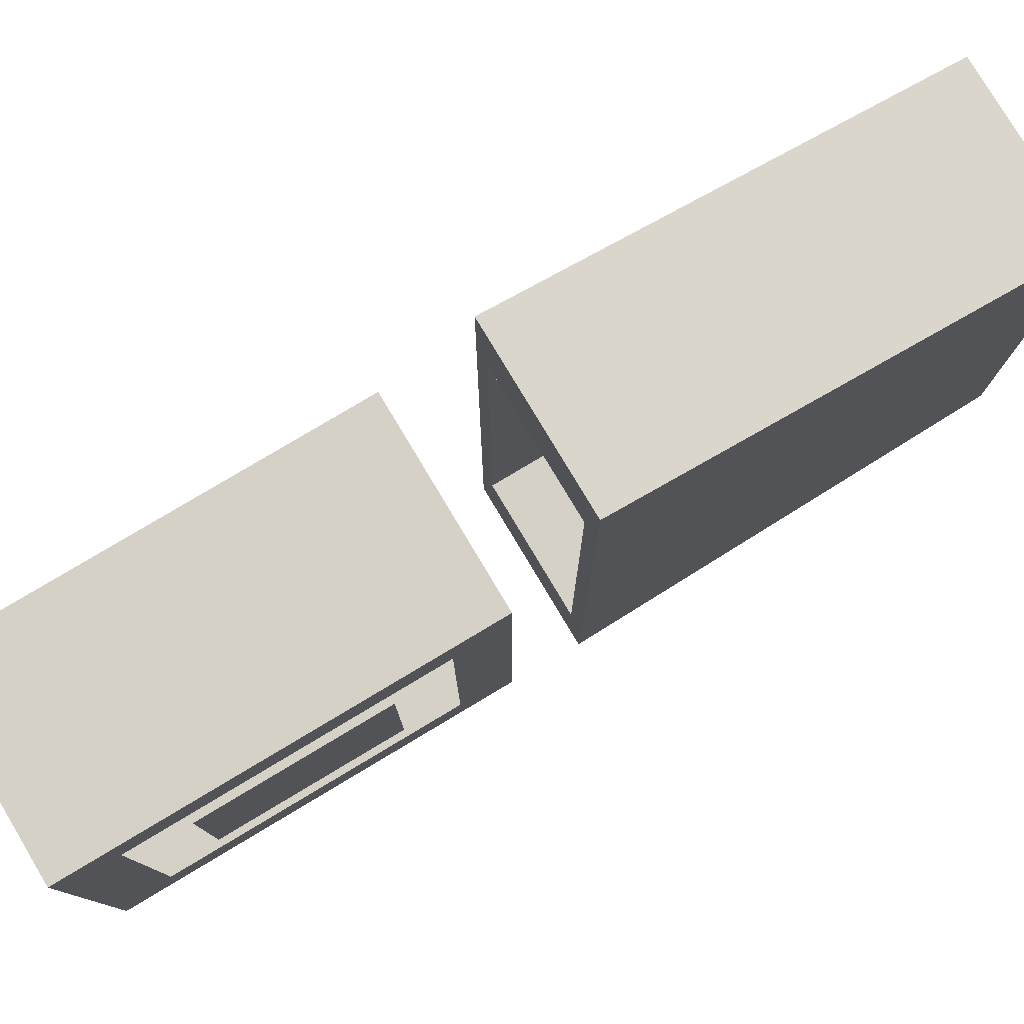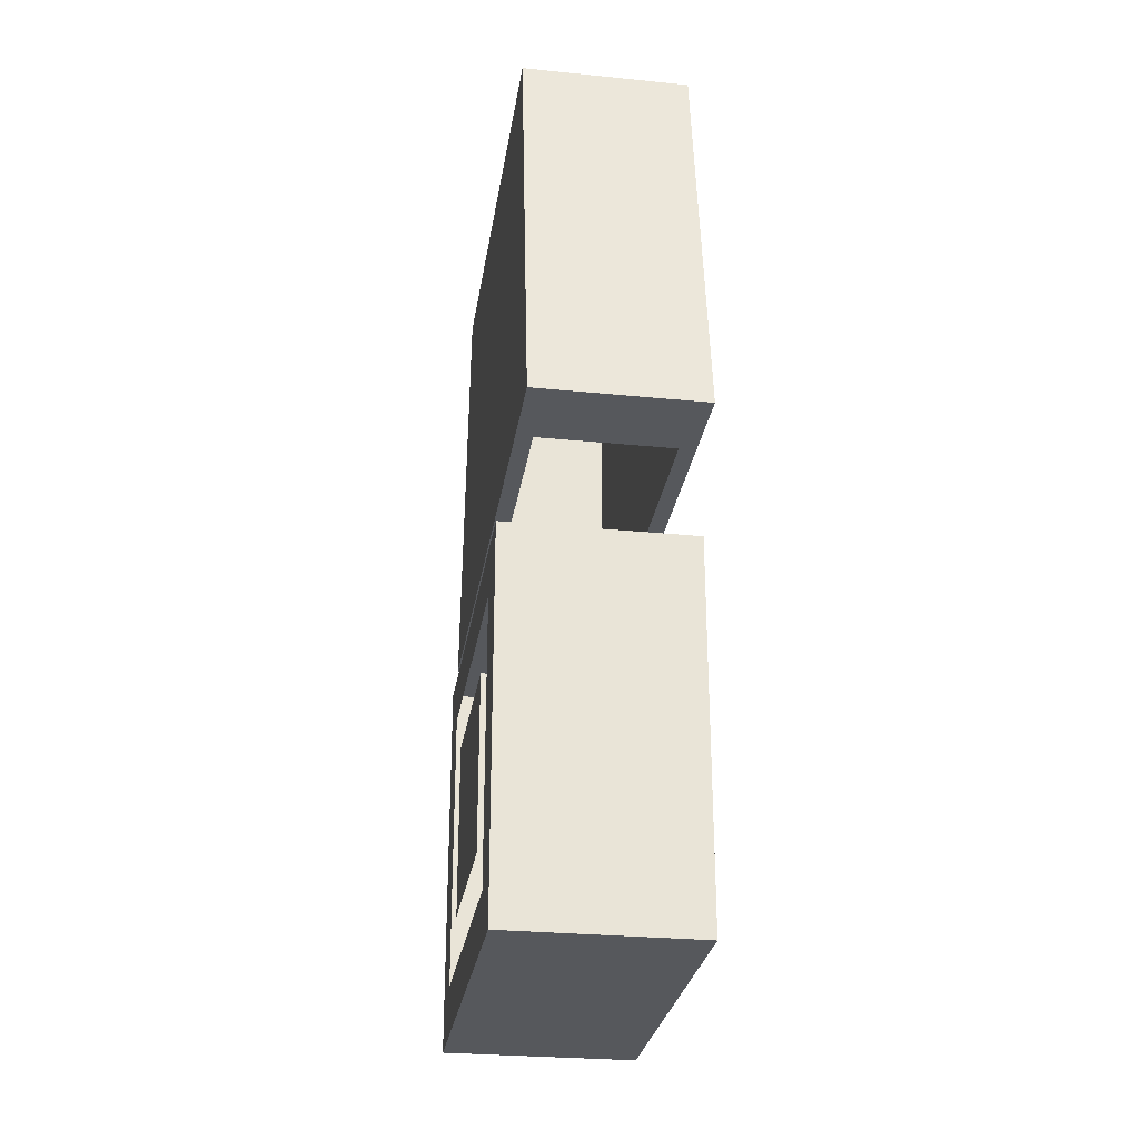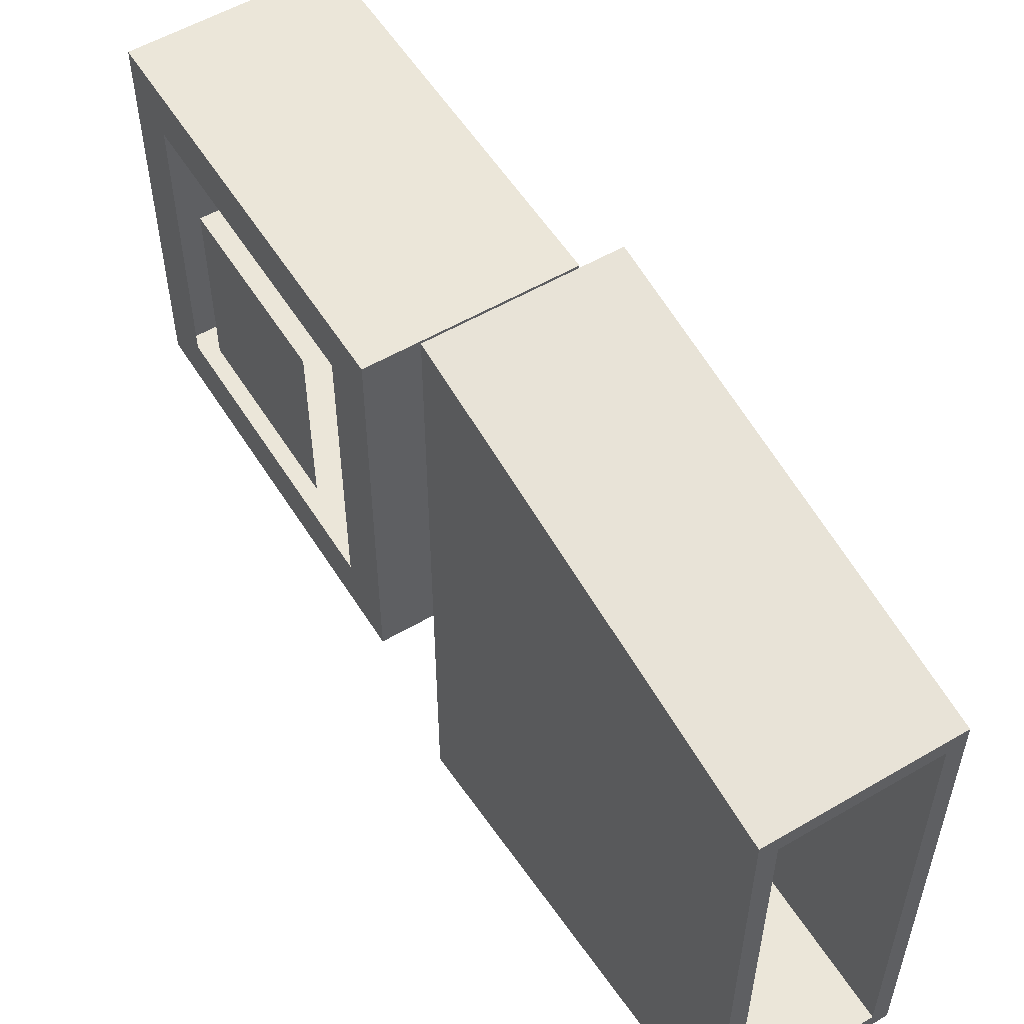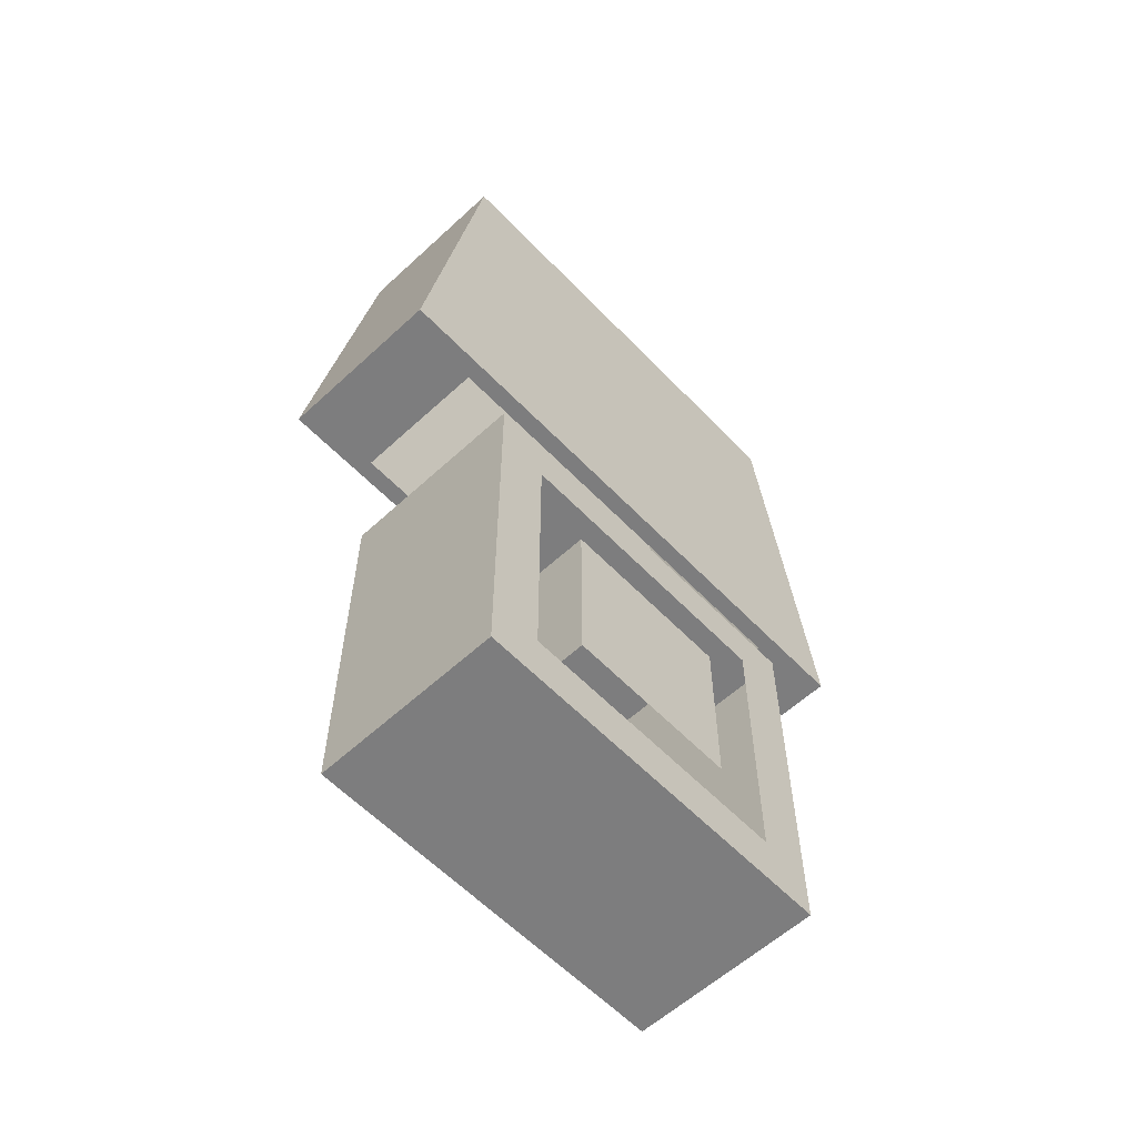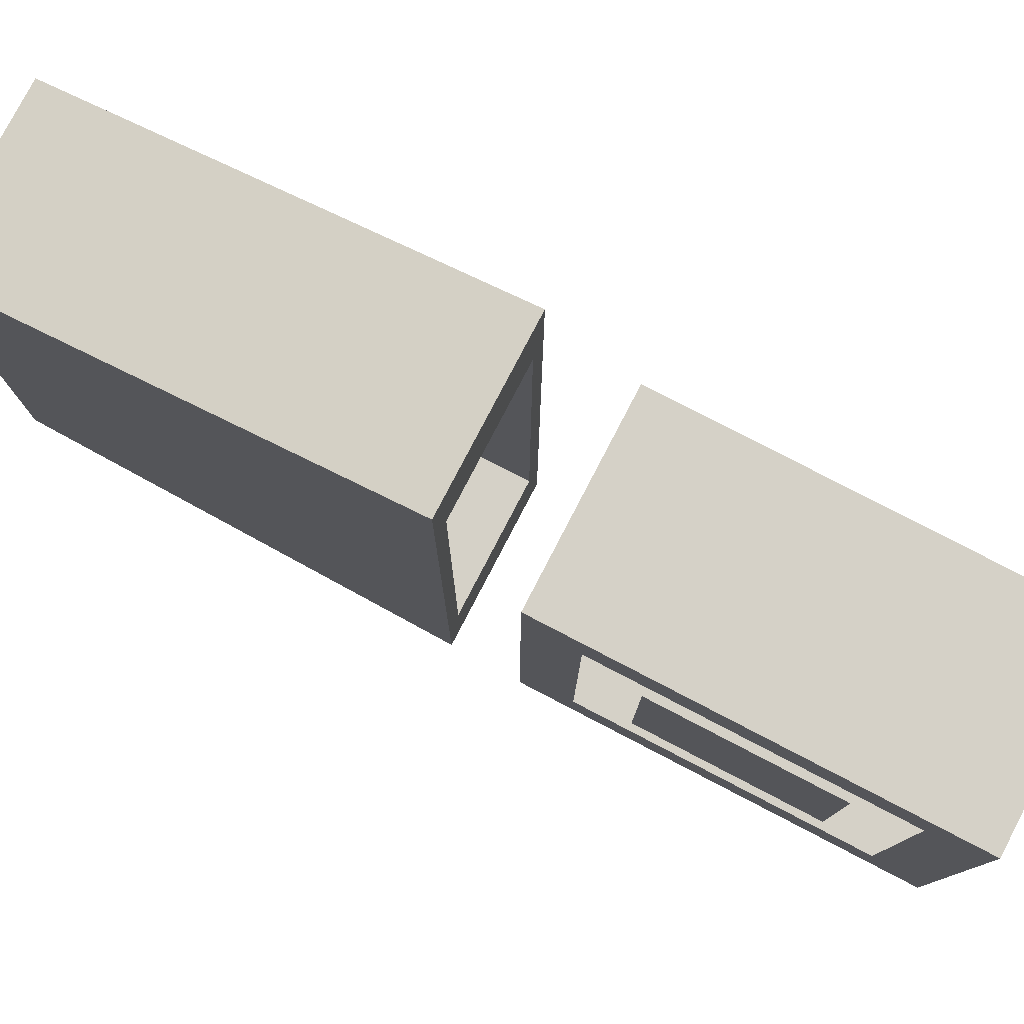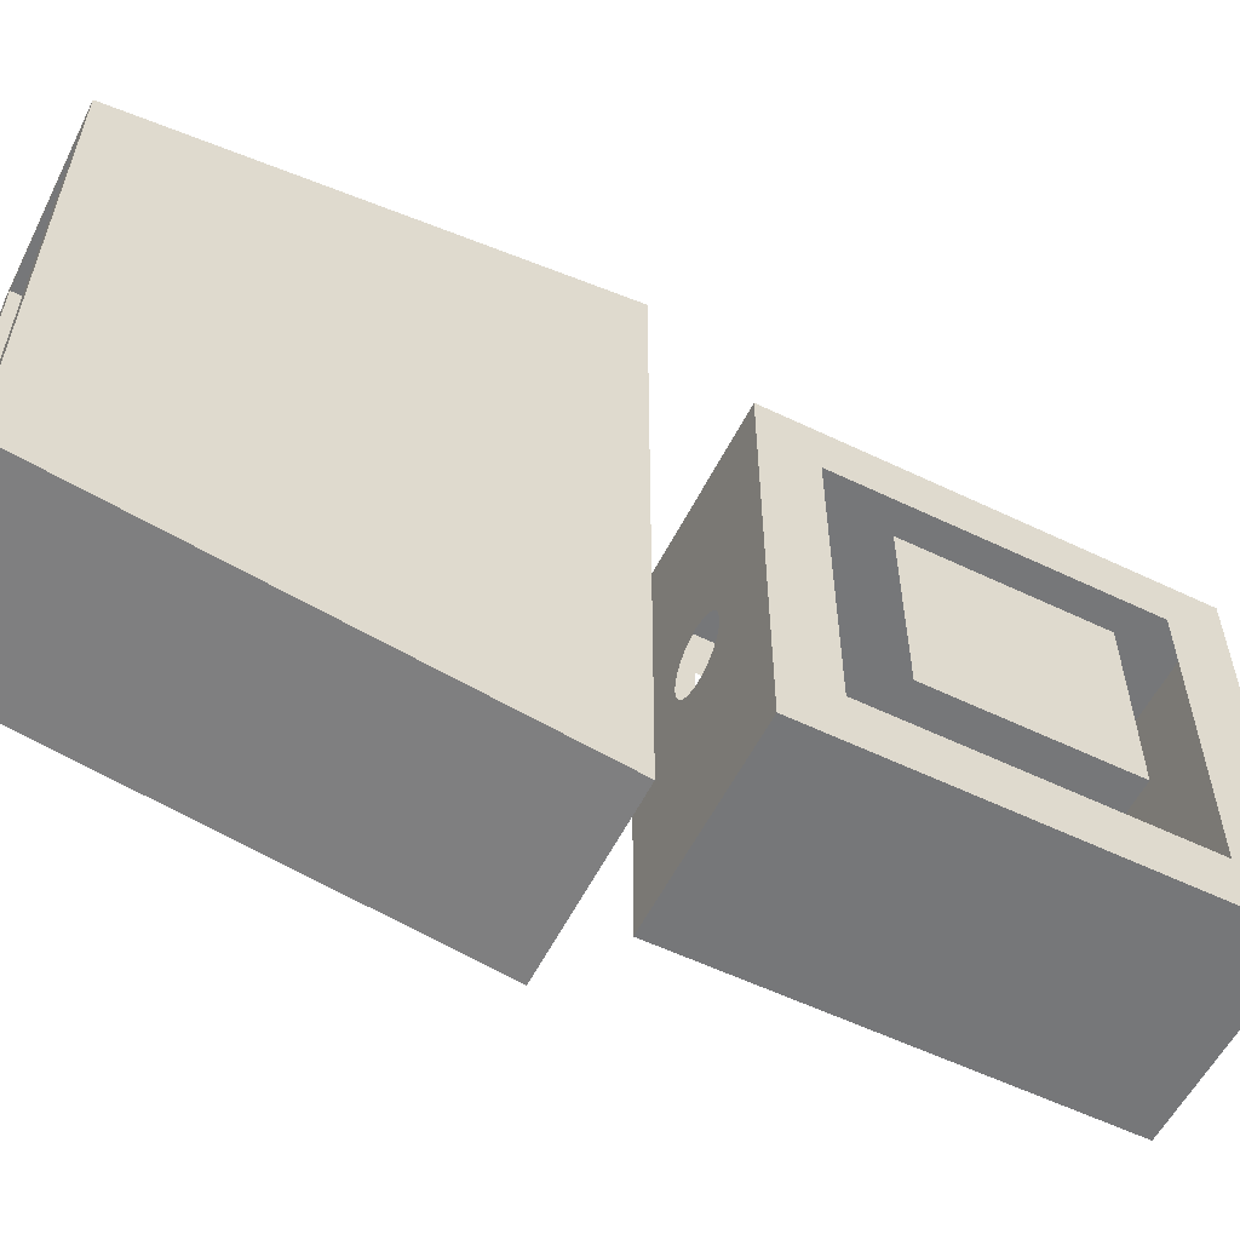
<metadata>
{"format":"obj","ext":"obj","renderer":"f3d","projection":"perspective","resolution":1024,"background":"white","views":[{"elev":78.8,"azim":59.1,"up":"+Z"},{"elev":-28.1,"azim":-8.6,"up":"+Y"},{"elev":55.4,"azim":148.4,"up":"+Z"},{"elev":-59.1,"azim":43.4,"up":"+Y"},{"elev":78.7,"azim":-62.5,"up":"+Z"},{"elev":-57.1,"azim":-116.6,"up":"+Z"}]}
</metadata>
<code>
v 0.08866 -0.3524 0.1774
v -0.08916 -0.3524 -0.1783
v 0.08866 -0.3524 -0.1783
v -0.08916 -0.3524 0.1774
v 0.08866 0.003243 -0.1783
v 0.08866 -0.3051 -0.1309
v -0.08916 0.003243 0.1774
v -0.08916 -0.3051 0.1301
v -0.08916 0.003243 -0.1783
v 0.08866 -0.3051 0.1301
v 0.08866 0.003243 0.1774
v -0.08916 -0.3051 -0.1309
v -0.02626 0.003243 -0.01546
v 0.08866 -0.04407 -0.1309
v -0.000248 0.003243 0.02959
v -0.08916 -0.04407 0.1301
v -0.08916 -0.04407 -0.1309
v -0.02926 0.003243 -0.008214
v -0.02148 0.003243 -0.02168
v 0.08866 -0.04407 0.1301
v 0.007525 0.003243 0.02857
v -0.008021 0.003243 0.02857
v -0.01526 0.003243 -0.02645
v 0.01477 0.003243 0.02557
v -0.01526 0.003243 0.02557
v -0.03028 0.003243 -0.000443
v -0.008021 0.003243 -0.02945
v 0.02876 0.003243 -0.008214
v 0.02099 0.003243 0.02079
v -0.02148 0.003243 0.02079
v -0.02926 0.003243 0.007332
v -0.000248 0.003243 -0.03047
v 0.02576 0.003243 -0.01546
v 0.02978 0.003243 -0.000443
v 0.02099 0.003243 -0.02168
v 0.02576 0.003243 0.01457
v -0.02626 0.003243 0.01457
v 0.007525 0.003243 -0.02945
v 0.02876 0.003243 0.007332
v 0.01477 0.003243 -0.02645
v 0.02576 -0.3051 -0.01546
v -0.02626 -0.3051 -0.01546
v 0.02099 -0.3051 -0.02168
v 0.02876 -0.3051 -0.008214
v -0.02148 -0.3051 -0.02168
v -0.02926 -0.3051 -0.008214
v -0.02926 0.2966 -0.008214
v -0.02626 0.2966 -0.01546
v 0.01477 -0.3051 -0.02645
v 0.02978 -0.3051 -0.000443
v -0.000248 -0.3051 0.02959
v -0.000248 0.2966 0.02959
v -0.008021 -0.3051 0.02857
v -0.008021 0.2966 0.02857
v -0.03028 -0.3051 -0.000443
v -0.03028 0.2966 -0.000443
v -0.02148 0.2966 -0.02168
v -0.01526 -0.3051 -0.02645
v -0.01526 0.2966 -0.02645
v 0.007525 -0.3051 -0.02945
v 0.02876 -0.3051 0.007332
v 0.007525 -0.3051 0.02857
v 0.007525 0.2966 0.02857
v -0.01526 -0.3051 0.02557
v -0.01526 0.2966 0.02557
v -0.02926 -0.3051 0.007332
v 0.02576 0.2966 -0.01546
v 0.02876 0.2966 -0.008214
v 0.02099 0.2966 -0.02168
v -0.008021 -0.3051 -0.02945
v -0.008021 0.2966 -0.02945
v -0.000248 -0.3051 -0.03047
v 0.02576 -0.3051 0.01457
v 0.01477 -0.3051 0.02557
v 0.01477 0.2966 0.02557
v -0.02148 -0.3051 0.02079
v -0.02148 0.2966 0.02079
v -0.02626 -0.3051 0.01457
v -0.02926 0.2966 0.007332
v 0.02978 0.2966 -0.000443
v 0.01477 0.2966 -0.02645
v -0.000248 0.2966 -0.03047
v 0.02099 -0.3051 0.02079
v 0.02576 0.2966 0.01457
v 0.02099 0.2966 0.02079
v -0.02626 0.2966 0.01457
v 0.007525 0.2966 -0.02945
v 0.02876 0.2966 0.007332
v 0.08866 -0.09297 -0.08205
v 0.08866 -0.2562 0.08116
v 0.08866 -0.2562 -0.08205
v 0.08866 -0.09297 0.08116
v -0.08916 -0.2562 -0.08205
v -0.08916 -0.09297 0.08116
v -0.08916 -0.09297 -0.08205
v -0.08916 -0.2562 0.08116
v 0.07968 0.07405 -0.2711
v 0.06428 0.07405 -0.1955
v -0.0767 0.07405 -0.2711
v 0.07968 0.07405 0.2764
v -0.0613 0.07405 -0.1955
v 0.07968 0.4652 -0.2109
v 0.06428 0.07405 0.2008
v -0.0767 0.07405 0.2764
v -0.0613 0.4652 -0.1955
v -0.0767 0.4652 -0.2109
v 0.07968 0.4652 0.2162
v -0.0613 0.07405 0.2008
v 0.06428 0.4652 0.2008
v -0.0767 0.4652 0.2162
v 0.06428 0.4652 -0.1955
v -0.0613 0.4652 0.2008
g mesh1_mesh1-geometry
f 1 2 3
f 2 1 4
f 2 5 3
f 3 6 1
f 1 7 4
f 4 8 2
f 5 2 9
f 6 3 5
f 10 1 6
f 7 1 11
f 8 4 7
f 12 2 8
f 2 12 9
f 9 13 5
f 6 5 14
f 1 10 11
f 11 15 7
f 8 7 16
f 9 12 17
f 13 9 18
f 5 13 19
f 14 5 20
f 11 10 20
f 11 21 15
f 22 7 15
f 16 7 17
f 9 17 7
f 18 9 7
f 5 19 23
f 11 20 5
f 11 24 21
f 25 7 22
f 18 7 26
f 5 23 27
f 5 28 11
f 11 29 24
f 30 7 25
f 26 7 31
f 5 27 32
f 28 5 33
f 11 28 34
f 33 5 35
f 11 36 29
f 37 7 30
f 31 7 37
f 38 5 32
f 11 34 39
f 35 5 40
f 40 5 38
f 11 39 36
g mesh1_mesh1-geometry
f 3 2 1
f 4 1 2
f 3 5 2
f 1 6 3
f 4 7 1
f 2 8 4
f 9 2 5
f 5 3 6
f 6 1 10
f 11 1 7
f 7 4 8
f 8 2 12
f 9 12 2
f 5 13 9
f 14 5 6
f 11 10 1
f 6 41 10
f 10 41 6
f 7 15 11
f 16 7 8
f 42 12 8
f 8 12 42
f 17 12 9
f 18 9 13
f 19 13 5
f 20 5 14
f 17 6 14
f 14 6 17
f 20 10 11
f 41 6 43
f 43 6 41
f 10 41 44
f 44 41 10
f 15 21 11
f 15 7 22
f 17 7 16
f 20 8 16
f 16 8 20
f 45 12 42
f 42 12 45
f 42 8 46
f 46 8 42
f 6 17 12
f 12 17 6
f 7 17 9
f 7 9 18
f 46 13 18
f 18 13 46
f 47 13 18
f 18 13 47
f 42 19 13
f 13 19 42
f 48 19 13
f 13 19 48
f 23 19 5
f 5 20 11
f 20 17 14
f 14 17 20
f 8 20 10
f 10 20 8
f 43 6 49
f 49 6 43
f 33 43 41
f 41 43 33
f 28 41 44
f 44 41 28
f 10 44 50
f 50 44 10
f 21 24 11
f 21 51 15
f 15 51 21
f 21 52 15
f 15 52 21
f 22 7 25
f 15 53 22
f 22 53 15
f 15 54 22
f 22 54 15
f 17 20 16
f 16 20 17
f 12 45 6
f 6 45 12
f 19 42 45
f 45 42 19
f 46 8 55
f 55 8 46
f 13 46 42
f 42 46 13
f 26 7 18
f 18 55 46
f 46 55 18
f 13 47 48
f 48 47 13
f 18 56 47
f 47 56 18
f 19 48 57
f 57 48 19
f 19 58 23
f 23 58 19
f 19 59 23
f 23 59 19
f 27 23 5
f 11 28 5
f 10 51 8
f 8 51 10
f 49 6 60
f 60 6 49
f 43 40 49
f 49 40 43
f 43 33 35
f 35 33 43
f 41 28 33
f 33 28 41
f 44 34 28
f 28 34 44
f 34 44 50
f 50 44 34
f 10 50 61
f 61 50 10
f 24 29 11
f 24 62 21
f 21 62 24
f 24 63 21
f 21 63 24
f 51 21 62
f 62 21 51
f 53 15 51
f 51 15 53
f 52 21 63
f 63 21 52
f 54 15 52
f 52 15 54
f 25 7 30
f 22 64 25
f 25 64 22
f 22 65 25
f 25 65 22
f 64 22 53
f 53 22 64
f 65 22 54
f 54 22 65
f 6 45 58
f 58 45 6
f 58 19 45
f 45 19 58
f 55 8 66
f 66 8 55
f 31 7 26
f 55 18 26
f 26 18 55
f 56 18 26
f 26 18 56
f 67 48 47
f 47 48 67
f 68 47 56
f 56 47 68
f 69 57 48
f 48 57 69
f 59 19 57
f 57 19 59
f 70 23 58
f 58 23 70
f 71 23 59
f 59 23 71
f 23 70 27
f 27 70 23
f 23 71 27
f 27 71 23
f 32 27 5
f 33 5 28
f 34 28 11
f 10 62 51
f 51 62 10
f 53 8 51
f 51 8 53
f 60 6 72
f 72 6 60
f 49 38 60
f 60 38 49
f 40 43 35
f 35 43 40
f 38 49 40
f 40 49 38
f 35 5 33
f 69 33 35
f 35 33 69
f 67 28 33
f 33 28 67
f 68 34 28
f 28 34 68
f 50 39 34
f 34 39 50
f 39 50 61
f 61 50 39
f 10 61 73
f 73 61 10
f 29 36 11
f 29 74 24
f 24 74 29
f 29 75 24
f 24 75 29
f 62 24 74
f 74 24 62
f 63 24 75
f 75 24 63
f 63 54 52
f 52 54 63
f 30 7 37
f 25 76 30
f 30 76 25
f 25 77 30
f 30 77 25
f 76 25 64
f 64 25 76
f 77 25 65
f 65 25 77
f 64 8 53
f 53 8 64
f 75 65 54
f 54 65 75
f 6 58 70
f 70 58 6
f 66 8 78
f 78 8 66
f 26 66 55
f 55 66 26
f 37 7 31
f 66 26 31
f 31 26 66
f 79 26 31
f 31 26 79
f 26 79 56
f 56 79 26
f 69 48 67
f 67 48 69
f 67 47 68
f 68 47 67
f 68 56 80
f 80 56 68
f 69 59 57
f 57 59 69
f 81 71 59
f 59 71 81
f 72 27 70
f 70 27 72
f 82 27 71
f 71 27 82
f 27 72 32
f 32 72 27
f 27 82 32
f 32 82 27
f 32 5 38
f 39 34 11
f 10 74 62
f 62 74 10
f 6 70 72
f 72 70 6
f 60 32 72
f 72 32 60
f 32 60 38
f 38 60 32
f 40 5 35
f 40 69 35
f 35 69 40
f 38 5 40
f 38 81 40
f 40 81 38
f 33 69 67
f 67 69 33
f 28 67 68
f 68 67 28
f 34 68 80
f 80 68 34
f 80 39 34
f 34 39 80
f 61 36 39
f 39 36 61
f 36 61 73
f 73 61 36
f 10 73 83
f 83 73 10
f 36 39 11
f 73 29 36
f 36 29 73
f 84 29 36
f 36 29 84
f 74 29 83
f 83 29 74
f 75 29 85
f 85 29 75
f 75 54 63
f 63 54 75
f 76 37 30
f 30 37 76
f 77 37 30
f 30 37 77
f 76 8 64
f 64 8 76
f 85 77 65
f 65 77 85
f 85 65 75
f 75 65 85
f 78 8 76
f 76 8 78
f 31 78 66
f 66 78 31
f 78 31 37
f 37 31 78
f 86 31 37
f 37 31 86
f 31 86 79
f 79 86 31
f 80 56 79
f 79 56 80
f 81 59 69
f 69 59 81
f 87 71 81
f 81 71 87
f 71 87 82
f 82 87 71
f 87 32 82
f 82 32 87
f 32 87 38
f 38 87 32
f 10 83 74
f 74 83 10
f 69 40 81
f 81 40 69
f 81 38 87
f 87 38 81
f 39 80 88
f 88 80 39
f 88 36 39
f 39 36 88
f 29 73 83
f 83 73 29
f 29 84 85
f 85 84 29
f 36 88 84
f 84 88 36
f 37 76 78
f 78 76 37
f 37 77 86
f 86 77 37
f 84 77 85
f 85 77 84
f 88 79 86
f 86 79 88
f 80 79 88
f 88 79 80
f 88 86 84
f 84 86 88
f 84 86 77
f 77 86 84
g mesh2_mesh2-geometry
f 89 90 91
f 90 89 92
f 93 89 91
f 94 90 92
f 89 93 95
f 90 94 96
f 94 93 96
f 93 94 95
g mesh2_mesh2-geometry
f 91 90 89
f 92 89 90
f 90 93 91
f 91 93 90
f 91 89 93
f 89 94 92
f 92 94 89
f 92 90 94
f 93 90 96
f 96 90 93
f 95 93 89
f 94 89 95
f 95 89 94
f 96 94 90
f 96 93 94
f 95 94 93
g mesh3_mesh3-geometry
f 97 98 99
f 98 97 100
f 99 98 97
f 100 97 98
f 101 99 98
f 98 99 101
f 97 102 99
f 97 100 102
f 98 100 103
f 103 100 98
f 99 101 104
f 104 101 99
f 98 105 101
f 101 105 98
f 106 99 102
f 107 102 100
f 103 100 108
f 108 100 103
f 109 98 103
f 103 98 109
f 104 101 108
f 108 101 104
f 104 99 110
f 105 98 111
f 111 98 105
f 105 108 101
f 101 108 105
f 106 110 99
f 106 105 102
f 102 105 106
f 102 111 107
f 107 111 102
f 107 100 110
f 104 108 100
f 100 108 104
f 108 109 103
f 103 109 108
f 98 109 111
f 111 109 98
f 104 110 100
f 111 102 105
f 105 102 111
f 108 105 112
f 112 105 108
f 105 106 110
f 110 106 105
f 107 111 109
f 109 111 107
f 107 109 110
f 110 109 107
f 109 108 112
f 112 108 109
f 105 110 112
f 112 110 105
f 112 110 109
f 109 110 112
g mesh3_mesh3-geometry
f 99 102 97
f 102 100 97
f 102 99 106
f 100 102 107
f 110 99 104
f 99 110 106
f 110 100 107
f 100 110 104
g mesh4_mesh4-geometry
l 16 20
g mesh5_mesh5-geometry
l 8 10
g mesh6_mesh6-geometry
l 17 14
g mesh7_mesh7-geometry
l 12 6
g mesh8_mesh8-geometry
l 95 94
l 94 92
g mesh9_mesh9-geometry
l 96 93
g mesh10_mesh10-geometry
l 99 97
l 104 99
l 97 100
l 100 104
g mesh11_mesh11-geometry
l 102 107
l 106 102
l 107 110
l 110 106
g mesh12_mesh12-geometry
l 109 111
l 112 109
l 109 103
l 111 105
l 111 98
l 105 112
l 112 108
l 108 103
l 103 98
l 105 101
l 98 101
l 101 108
g mesh13_mesh13-geometry
l 50 61
l 44 50
l 61 73
l 41 44
l 73 83
l 43 41
l 83 74
l 49 43
l 74 62
l 60 49
l 62 51
l 72 60
l 51 53
l 70 72
l 53 64
l 58 70
l 64 76
l 45 58
l 76 78
l 42 45
l 78 66
l 46 42
l 66 55
l 55 46
g mesh14_mesh14-geometry
l 75 85
l 63 75
l 85 84
l 63 52
l 84 88
l 54 52
l 80 88
l 65 54
l 68 80
l 65 77
l 67 68
l 86 77
l 69 67
l 79 86
l 81 69
l 79 56
l 81 87
l 47 56
l 87 82
l 48 47
l 71 82
l 48 57
l 59 71
l 59 57

</code>
